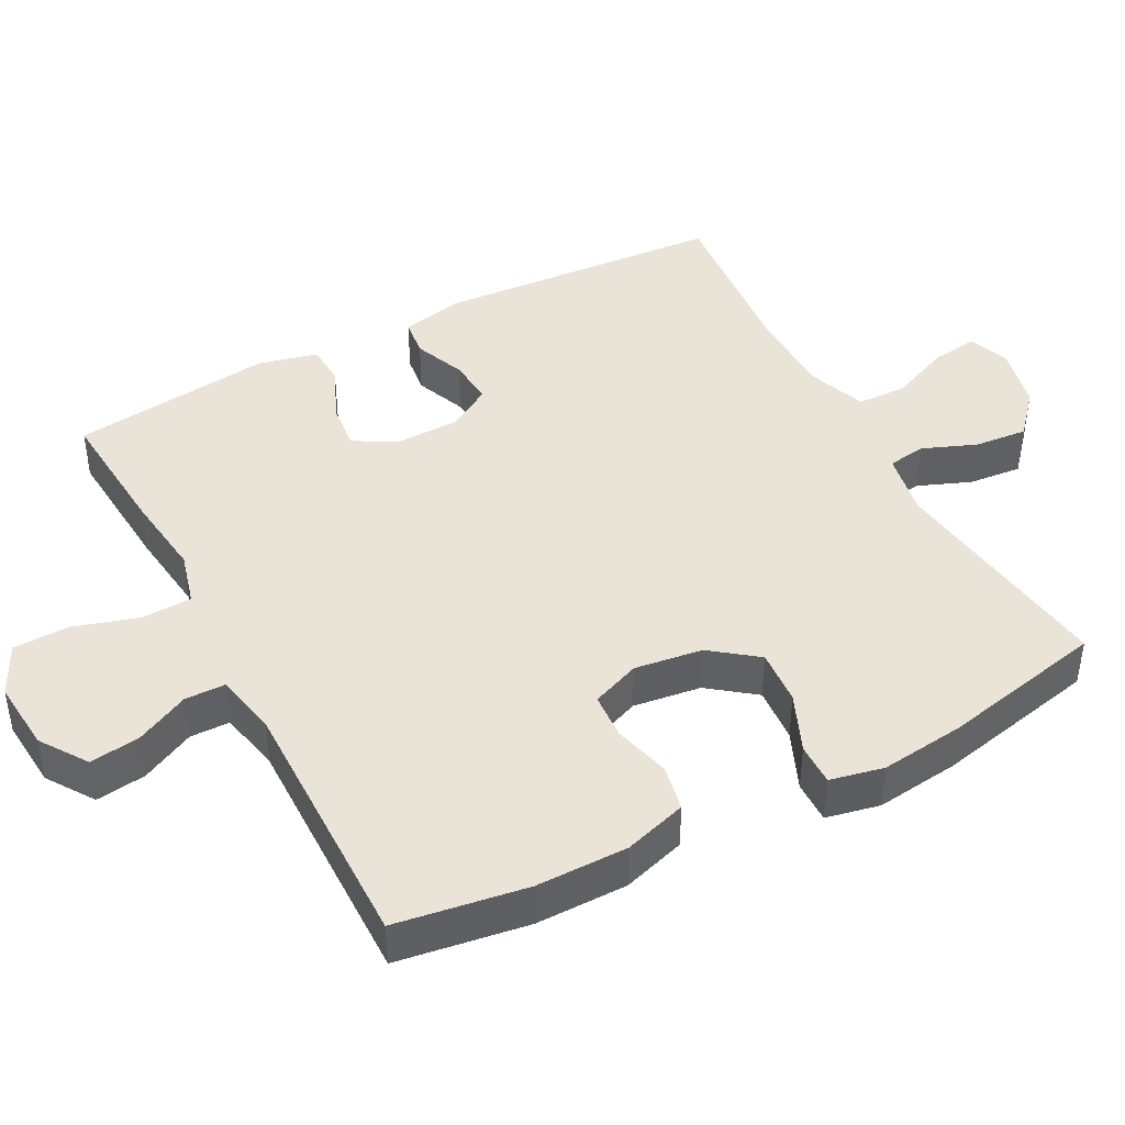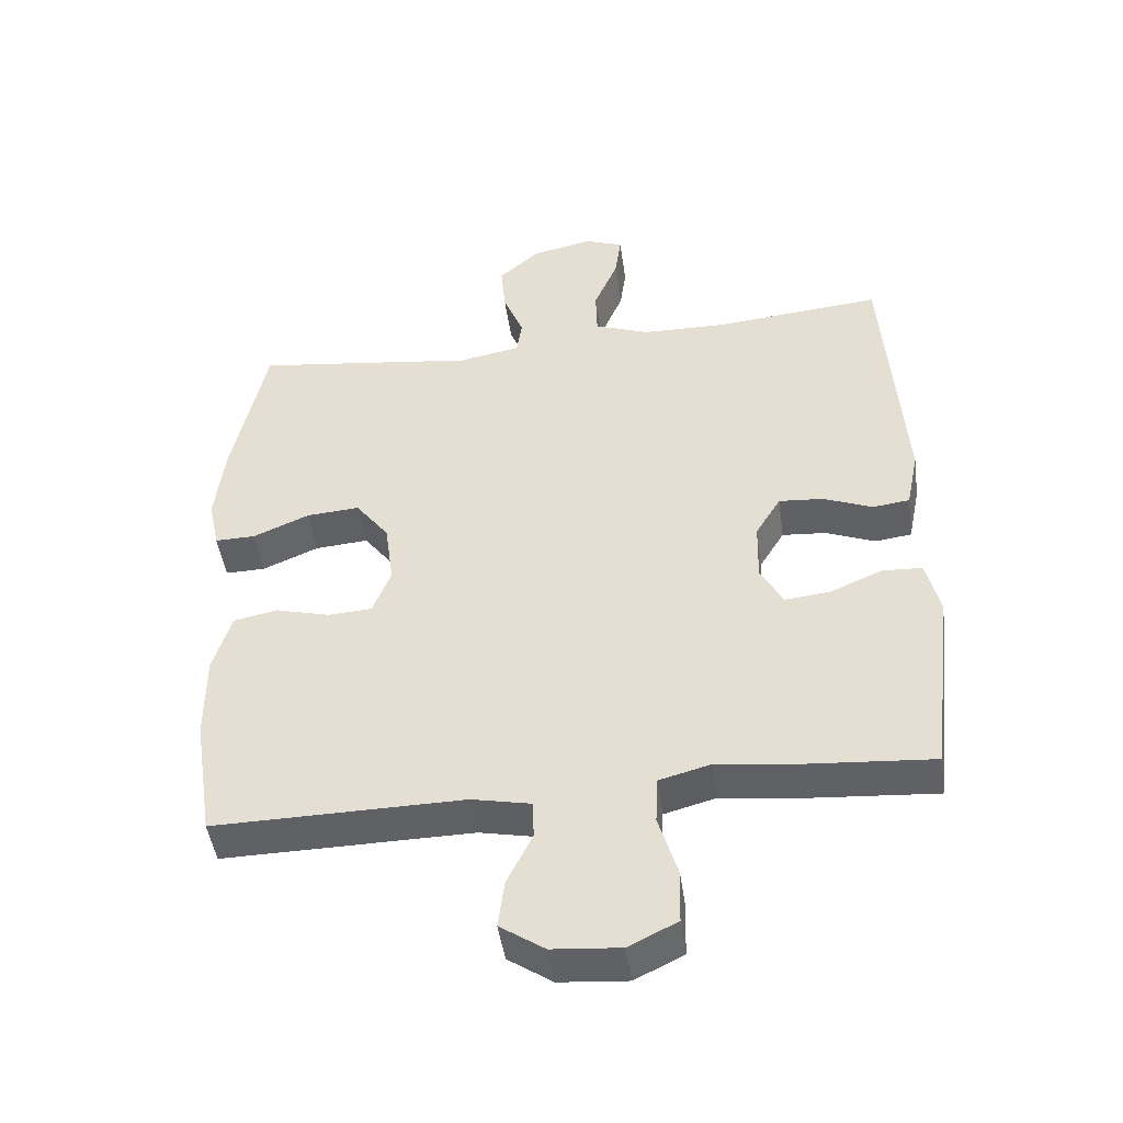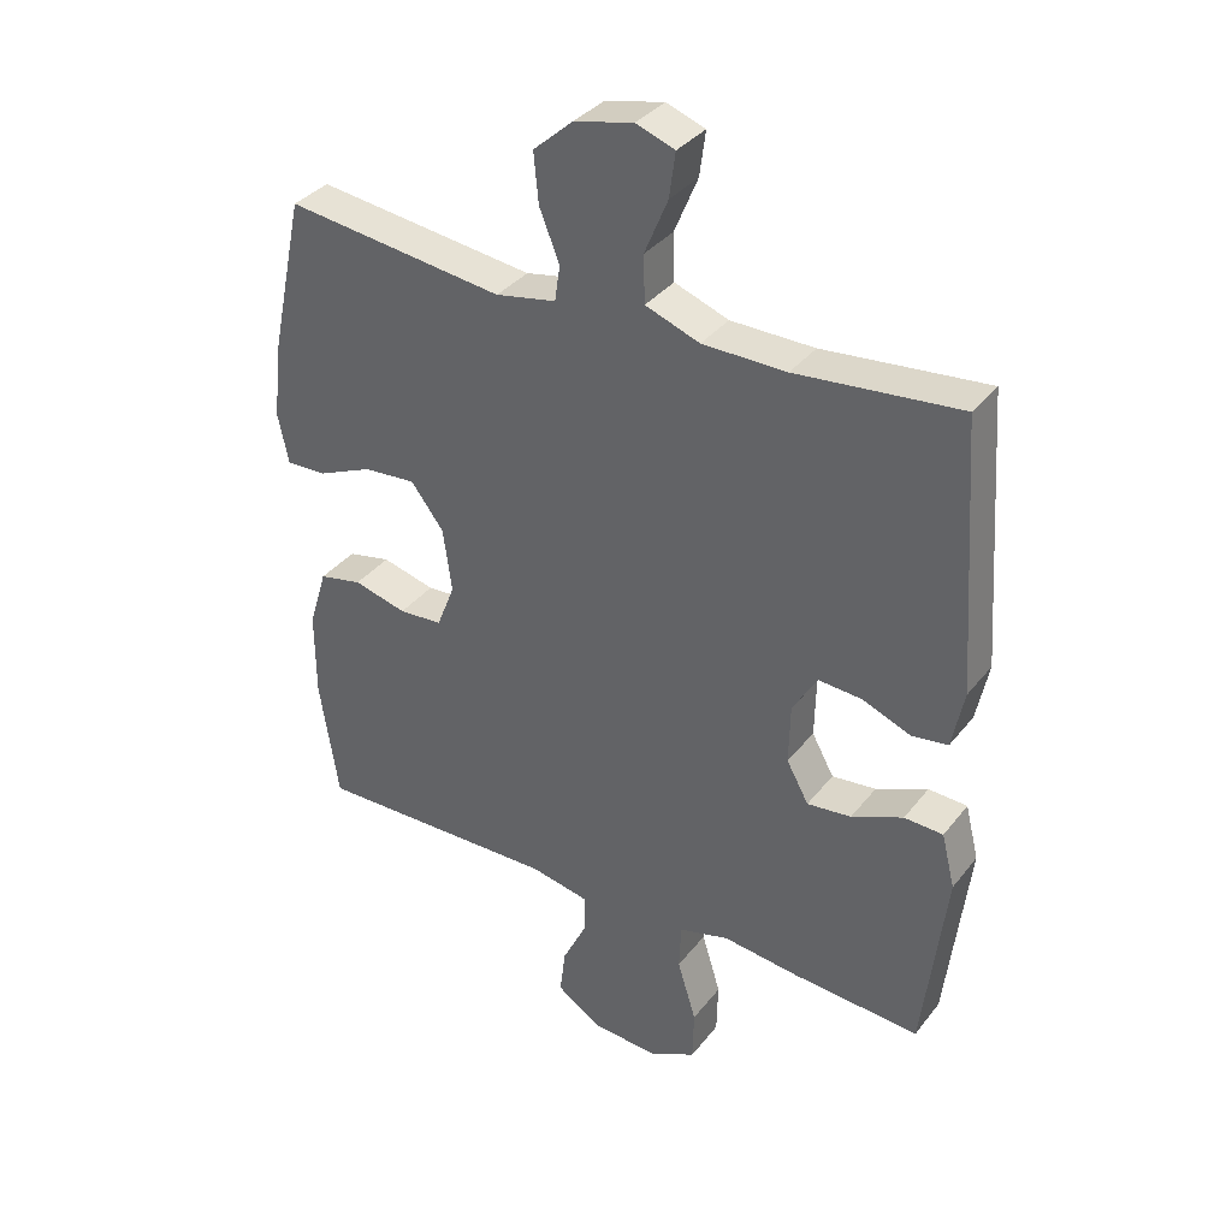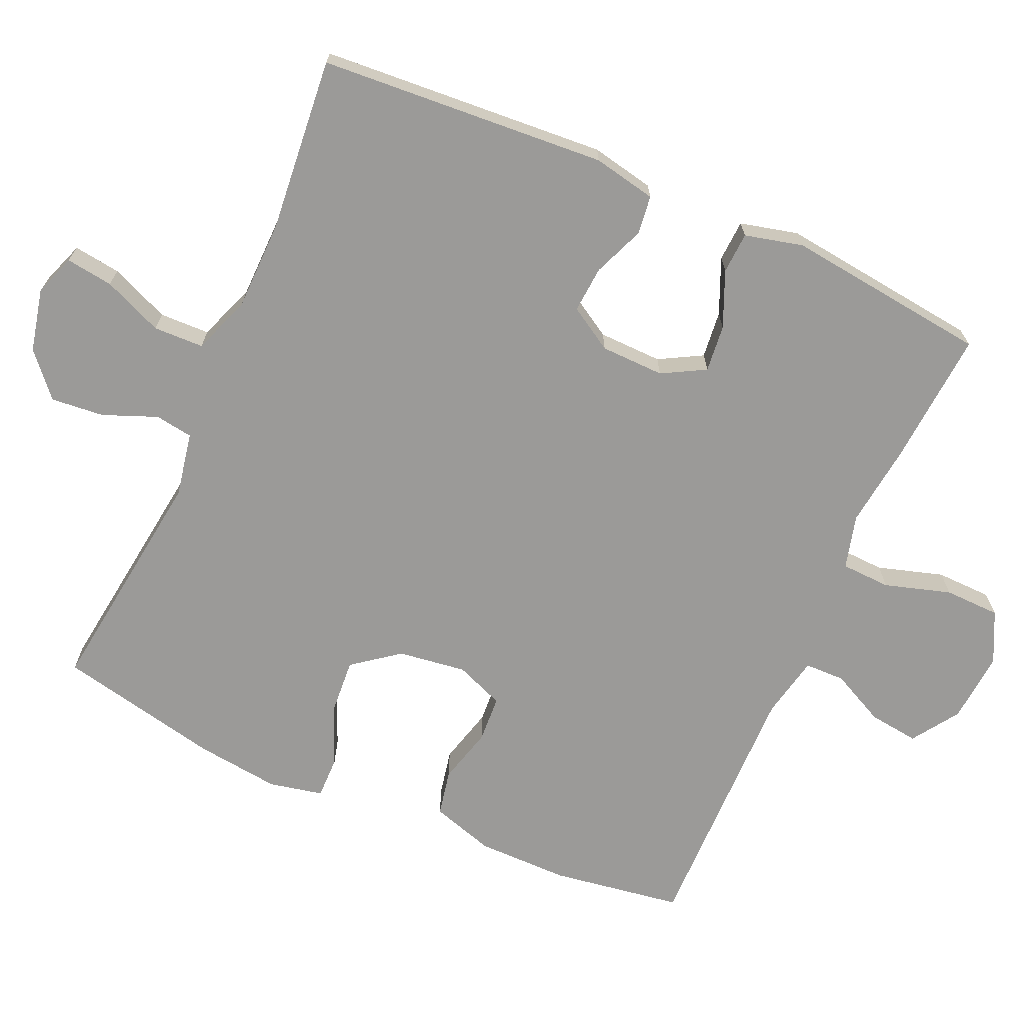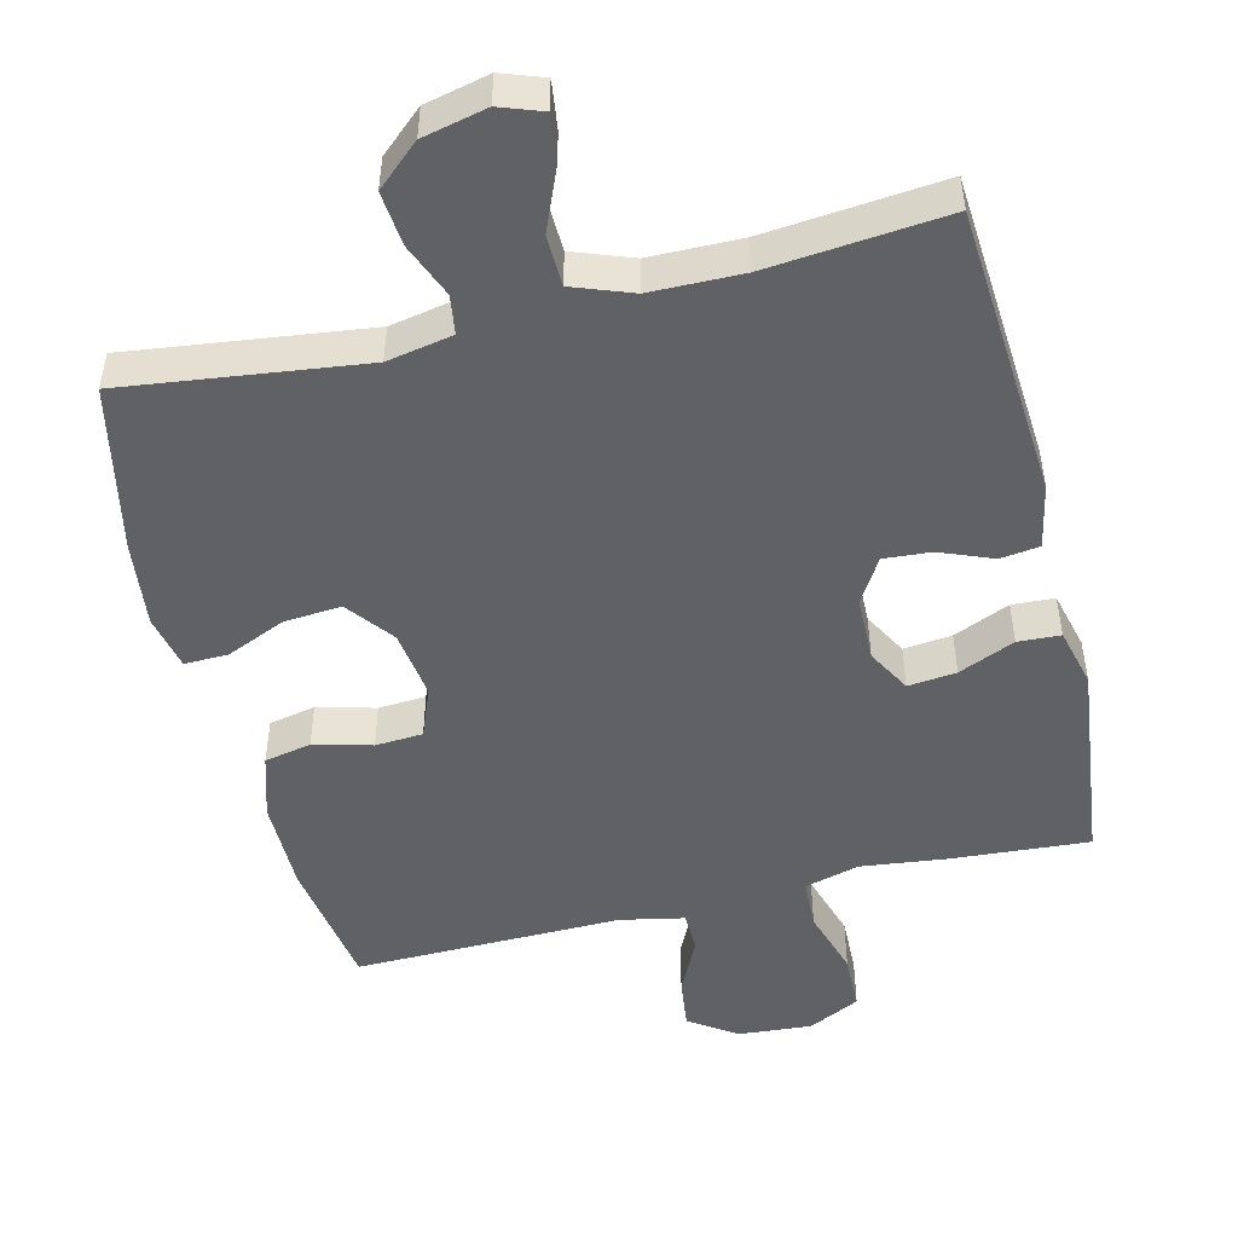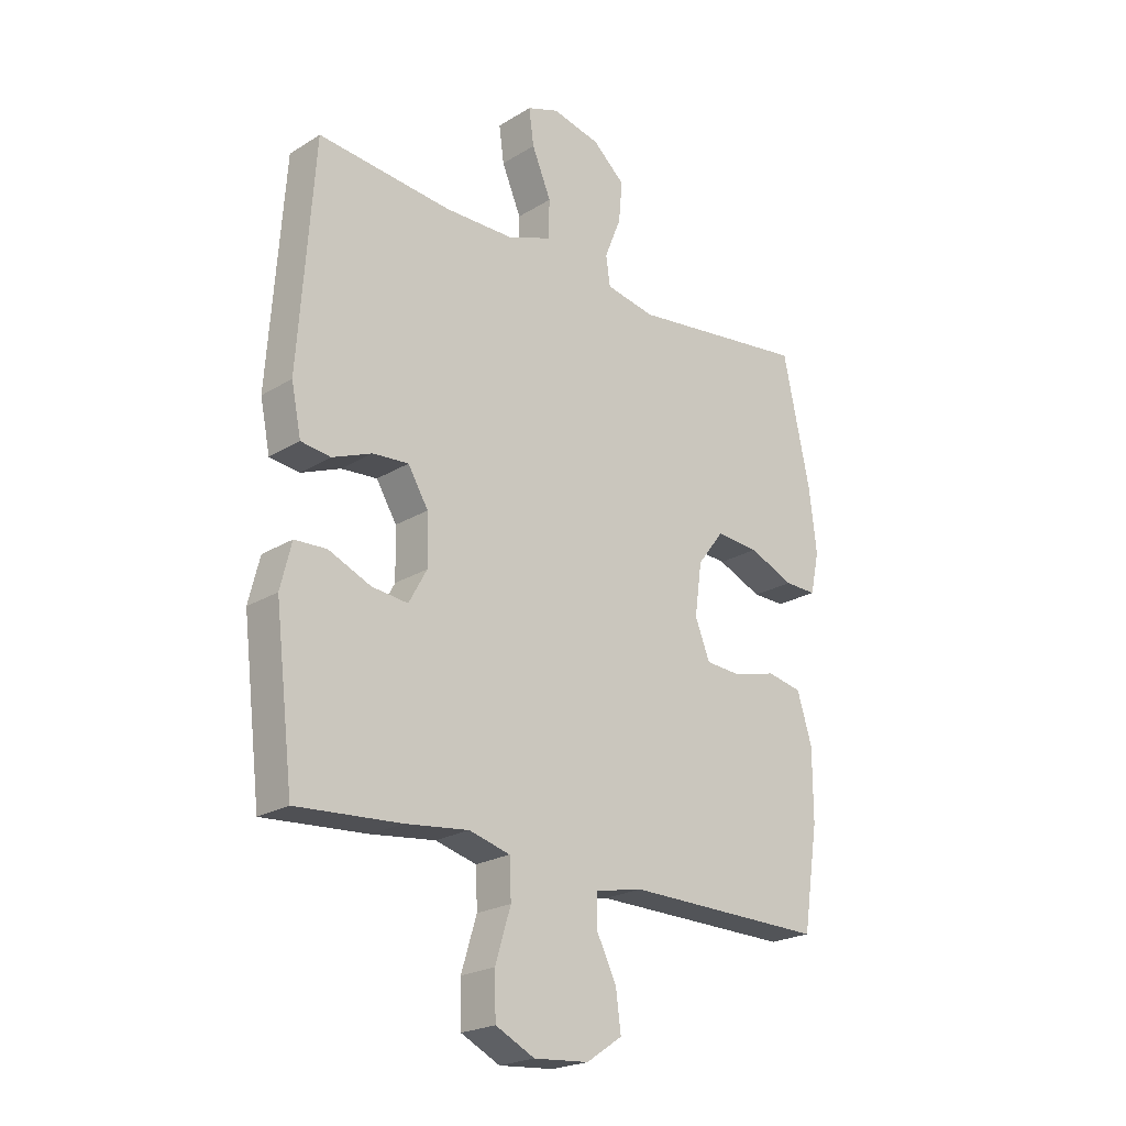
<metadata>
{"format":"obj","ext":"obj","renderer":"f3d","projection":"perspective","resolution":1024,"background":"white","views":[{"elev":43.1,"azim":-117.9,"up":"+Y"},{"elev":-46.5,"azim":7.9,"up":"+Z"},{"elev":35.3,"azim":32.6,"up":"+Z"},{"elev":-69.3,"azim":66.1,"up":"+Y"},{"elev":-49.2,"azim":13.9,"up":"+Y"},{"elev":-22.4,"azim":136.5,"up":"+Z"}]}
</metadata>
<code>
v -0.5 0.07 -0.5
v -0.528 0.07 -0.318
v -0.528 0.07 -0.19
v -0.501 0.07 -0.102
v -0.437 0.07 -0.089
v -0.358 0.07 -0.11
v -0.293 0.07 -0.106
v -0.266 0.07 -0.038
v -0.279 0.07 0.057
v -0.328 0.07 0.121
v -0.406 0.07 0.115
v -0.488 0.07 0.08
v -0.547 0.07 0.079
v -0.563 0.07 0.154
v -0.549 0.07 0.271
v -0.5 0.07 0.5
v -0.174 0.07 0.458
v -0.084 0.07 0.475
v -0.076 0.07 0.528
v -0.106 0.07 0.603
v -0.113 0.07 0.677
v -0.054 0.07 0.729
v 0.034 0.07 0.749
v 0.092 0.07 0.728
v 0.083 0.07 0.662
v 0.048 0.07 0.579
v 0.05 0.07 0.509
v 0.131 0.07 0.479
v 0.256 0.07 0.477
v 0.5 0.07 0.5
v 0.528 0.07 0.099
v 0.51 0.07 0.011
v 0.456 0.07 0.004
v 0.384 0.07 0.033
v 0.319 0.07 0.038
v 0.282 0.07 -0.023
v 0.28 0.07 -0.112
v 0.313 0.07 -0.172
v 0.379 0.07 -0.165
v 0.456 0.07 -0.132
v 0.514 0.07 -0.135
v 0.534 0.07 -0.216
v 0.5 0.07 -0.5
v 0.311 0.07 -0.486
v 0.195 0.07 -0.472
v 0.12 0.07 -0.492
v 0.117 0.07 -0.561
v 0.145 0.07 -0.653
v 0.143 0.07 -0.731
v 0.072 0.07 -0.766
v -0.028 0.07 -0.758
v -0.093 0.07 -0.714
v -0.084 0.07 -0.644
v -0.047 0.07 -0.569
v -0.048 0.07 -0.513
v -0.135 0.07 -0.495
v -0.5 0 -0.5
v -0.528 0 -0.318
v -0.528 0 -0.19
v -0.501 0 -0.102
v -0.437 0 -0.089
v -0.358 0 -0.11
v -0.293 0 -0.106
v -0.266 0 -0.038
v -0.279 0 0.057
v -0.328 0 0.121
v -0.406 0 0.115
v -0.488 0 0.08
v -0.547 0 0.079
v -0.563 0 0.154
v -0.549 0 0.271
v -0.5 0 0.5
v -0.174 0 0.458
v -0.084 0 0.475
v -0.076 0 0.528
v -0.106 0 0.603
v -0.113 0 0.677
v -0.054 0 0.729
v 0.034 0 0.749
v 0.092 0 0.728
v 0.083 0 0.662
v 0.048 0 0.579
v 0.05 0 0.509
v 0.131 0 0.479
v 0.256 0 0.477
v 0.5 0 0.5
v 0.528 0 0.099
v 0.51 0 0.011
v 0.456 0 0.004
v 0.384 0 0.033
v 0.319 0 0.038
v 0.282 0 -0.023
v 0.28 0 -0.112
v 0.313 0 -0.172
v 0.379 0 -0.165
v 0.456 0 -0.132
v 0.514 0 -0.135
v 0.534 0 -0.216
v 0.5 0 -0.5
v 0.311 0 -0.486
v 0.195 0 -0.472
v 0.12 0 -0.492
v 0.117 0 -0.561
v 0.145 0 -0.653
v 0.143 0 -0.731
v 0.072 0 -0.766
v -0.028 0 -0.758
v -0.093 0 -0.714
v -0.084 0 -0.644
v -0.047 0 -0.569
v -0.048 0 -0.513
v -0.135 0 -0.495
f 51 52 53 54
f 51 54 55
f 50 51 55
f 47 48 49 50
f 46 47 50 55
f 45 46 55 56
f 43 44 45
f 42 43 45
f 39 40 41 42
f 38 39 42 45
f 37 38 45 56
f 31 32 33 34
f 29 30 31 34
f 28 29 34 35
f 27 28 35 36
f 23 24 25 26
f 23 26 27
f 22 23 27
f 19 20 21 22
f 19 22 27 36
f 14 15 16 17
f 14 17 18
f 11 12 13 14
f 10 11 14 18
f 9 10 18
f 8 9 18
f 3 4 5 6
f 3 6 7
f 2 3 7
f 1 2 7
f 56 1 7
f 37 56 7 8
f 18 19 36 37
f 8 18 37
f 110 109 108 107
f 111 110 107
f 111 107 106
f 106 105 104 103
f 111 106 103 102
f 112 111 102 101
f 101 100 99
f 101 99 98
f 98 97 96 95
f 101 98 95 94
f 112 101 94 93
f 90 89 88 87
f 90 87 86 85
f 91 90 85 84
f 92 91 84 83
f 82 81 80 79
f 83 82 79
f 83 79 78
f 78 77 76 75
f 92 83 78 75
f 73 72 71 70
f 74 73 70
f 70 69 68 67
f 74 70 67 66
f 74 66 65
f 74 65 64
f 62 61 60 59
f 63 62 59
f 63 59 58
f 63 58 57
f 63 57 112
f 64 63 112 93
f 93 92 75 74
f 93 74 64
f 1 57 58 2
f 2 58 59 3
f 3 59 60 4
f 4 60 61 5
f 5 61 62 6
f 6 62 63 7
f 7 63 64 8
f 8 64 65 9
f 9 65 66 10
f 10 66 67 11
f 11 67 68 12
f 12 68 69 13
f 13 69 70 14
f 14 70 71 15
f 15 71 72 16
f 16 72 73 17
f 17 73 74 18
f 18 74 75 19
f 19 75 76 20
f 20 76 77 21
f 21 77 78 22
f 22 78 79 23
f 23 79 80 24
f 24 80 81 25
f 25 81 82 26
f 26 82 83 27
f 27 83 84 28
f 28 84 85 29
f 29 85 86 30
f 30 86 87 31
f 31 87 88 32
f 32 88 89 33
f 33 89 90 34
f 34 90 91 35
f 35 91 92 36
f 36 92 93 37
f 37 93 94 38
f 38 94 95 39
f 39 95 96 40
f 40 96 97 41
f 41 97 98 42
f 42 98 99 43
f 43 99 100 44
f 44 100 101 45
f 45 101 102 46
f 46 102 103 47
f 47 103 104 48
f 48 104 105 49
f 49 105 106 50
f 50 106 107 51
f 51 107 108 52
f 52 108 109 53
f 53 109 110 54
f 54 110 111 55
f 55 111 112 56
f 56 112 57 1

</code>
